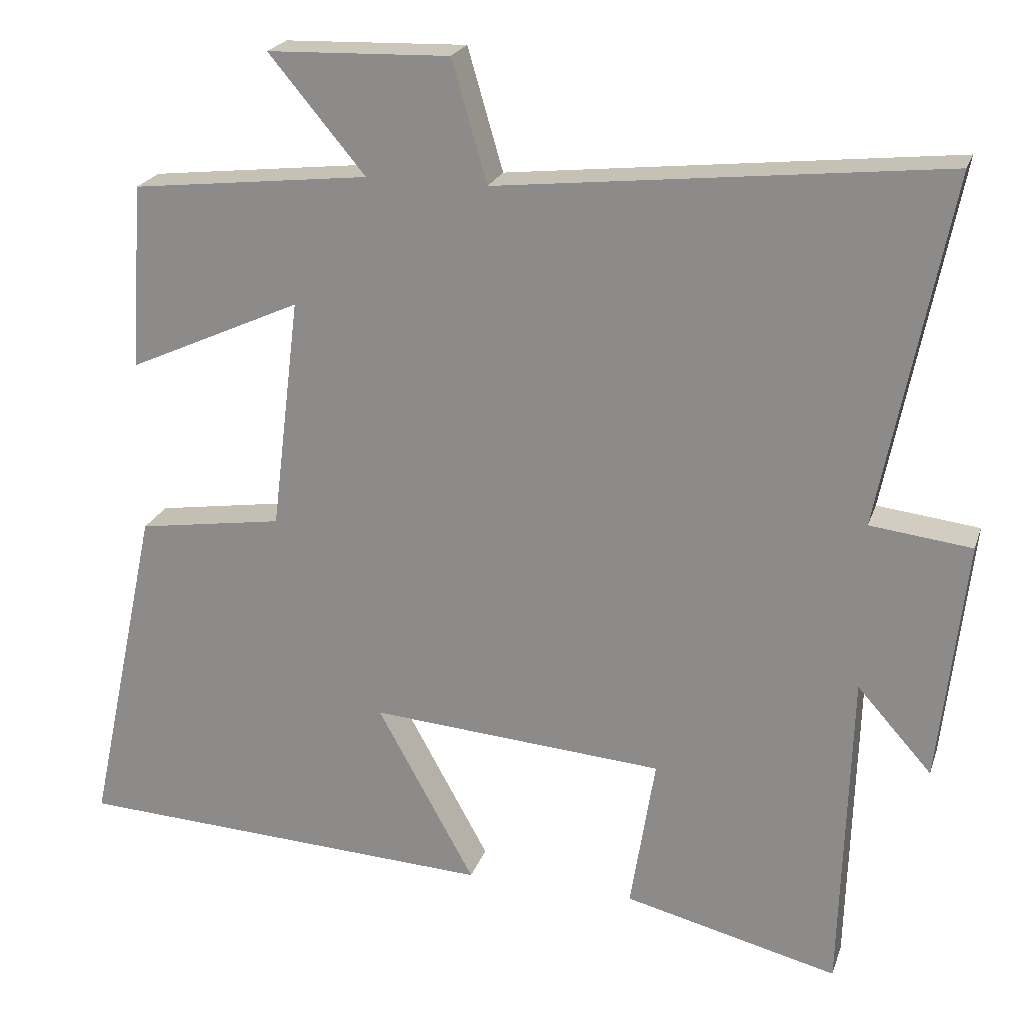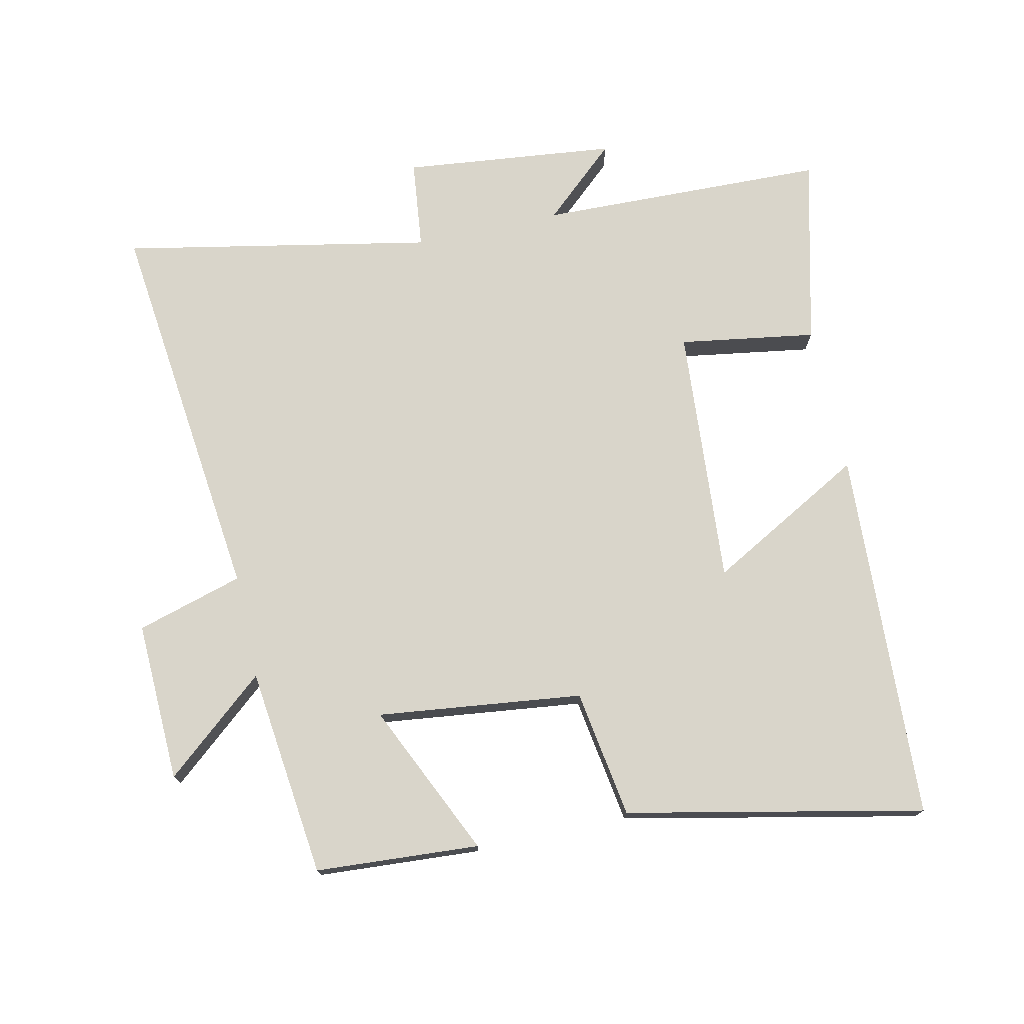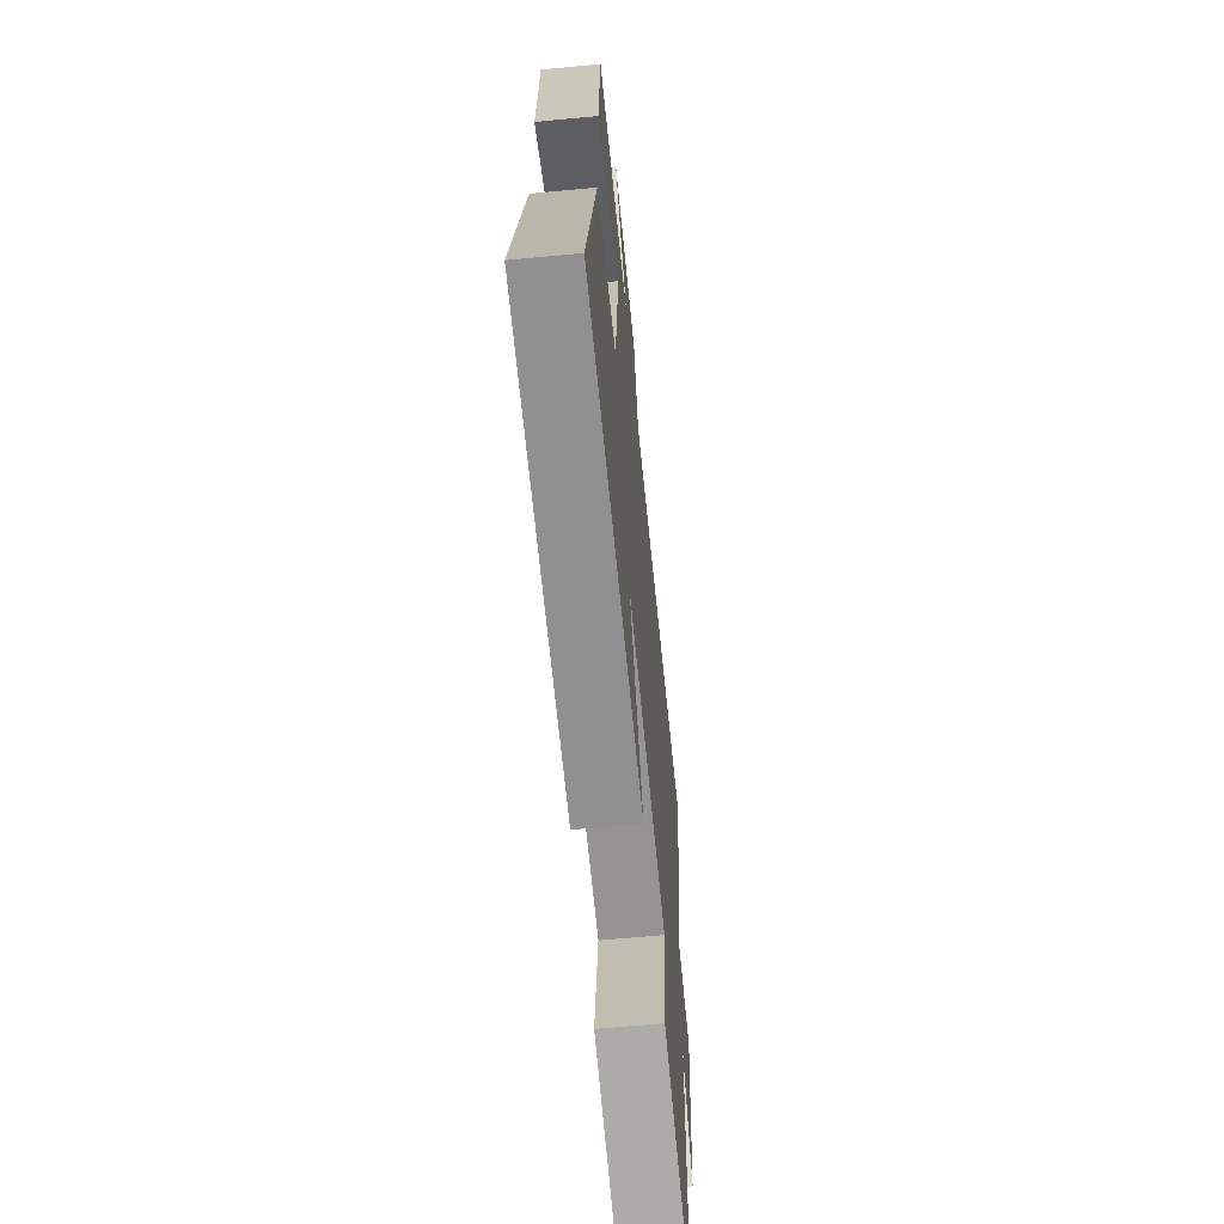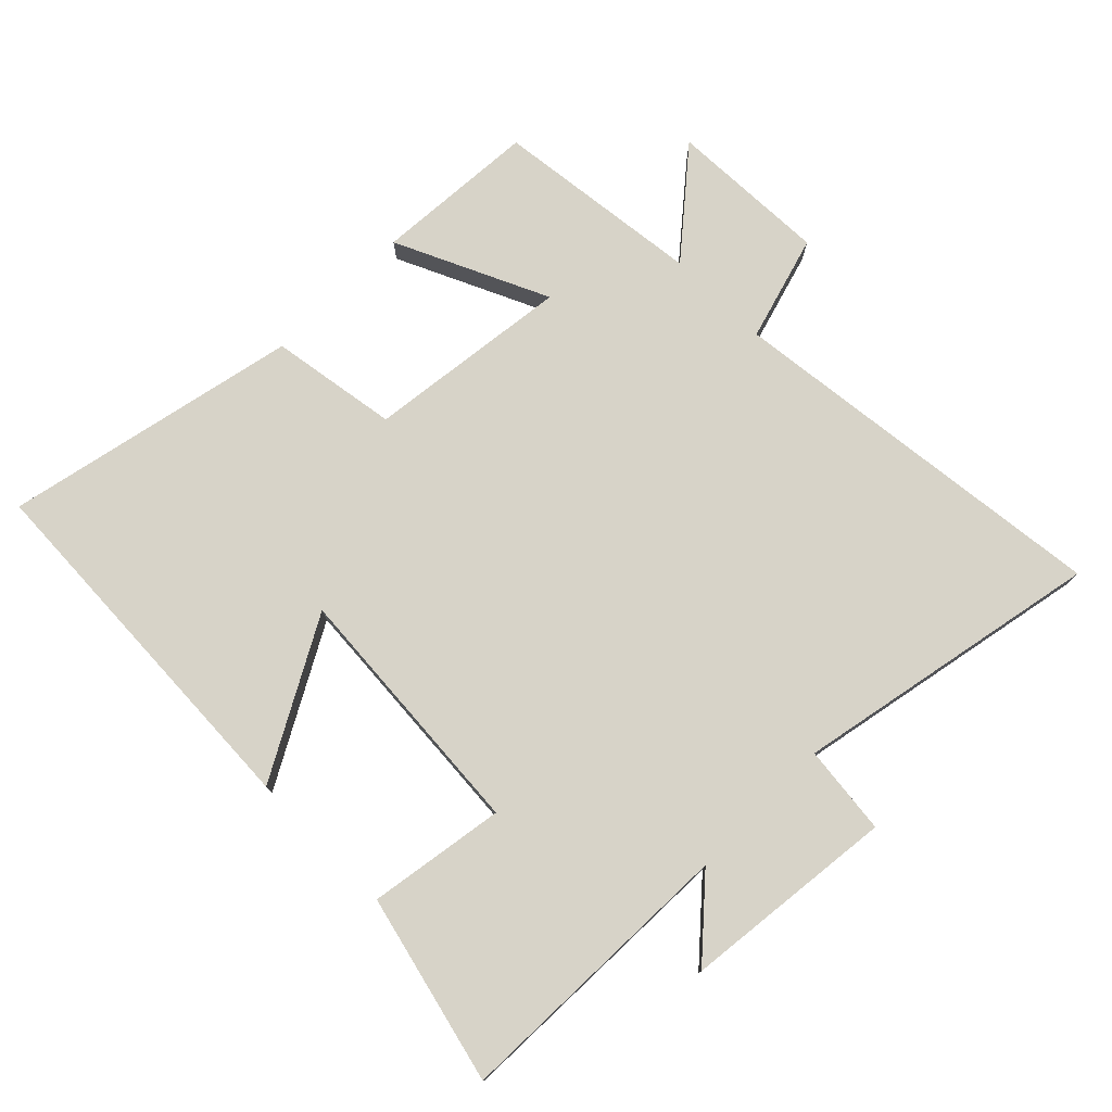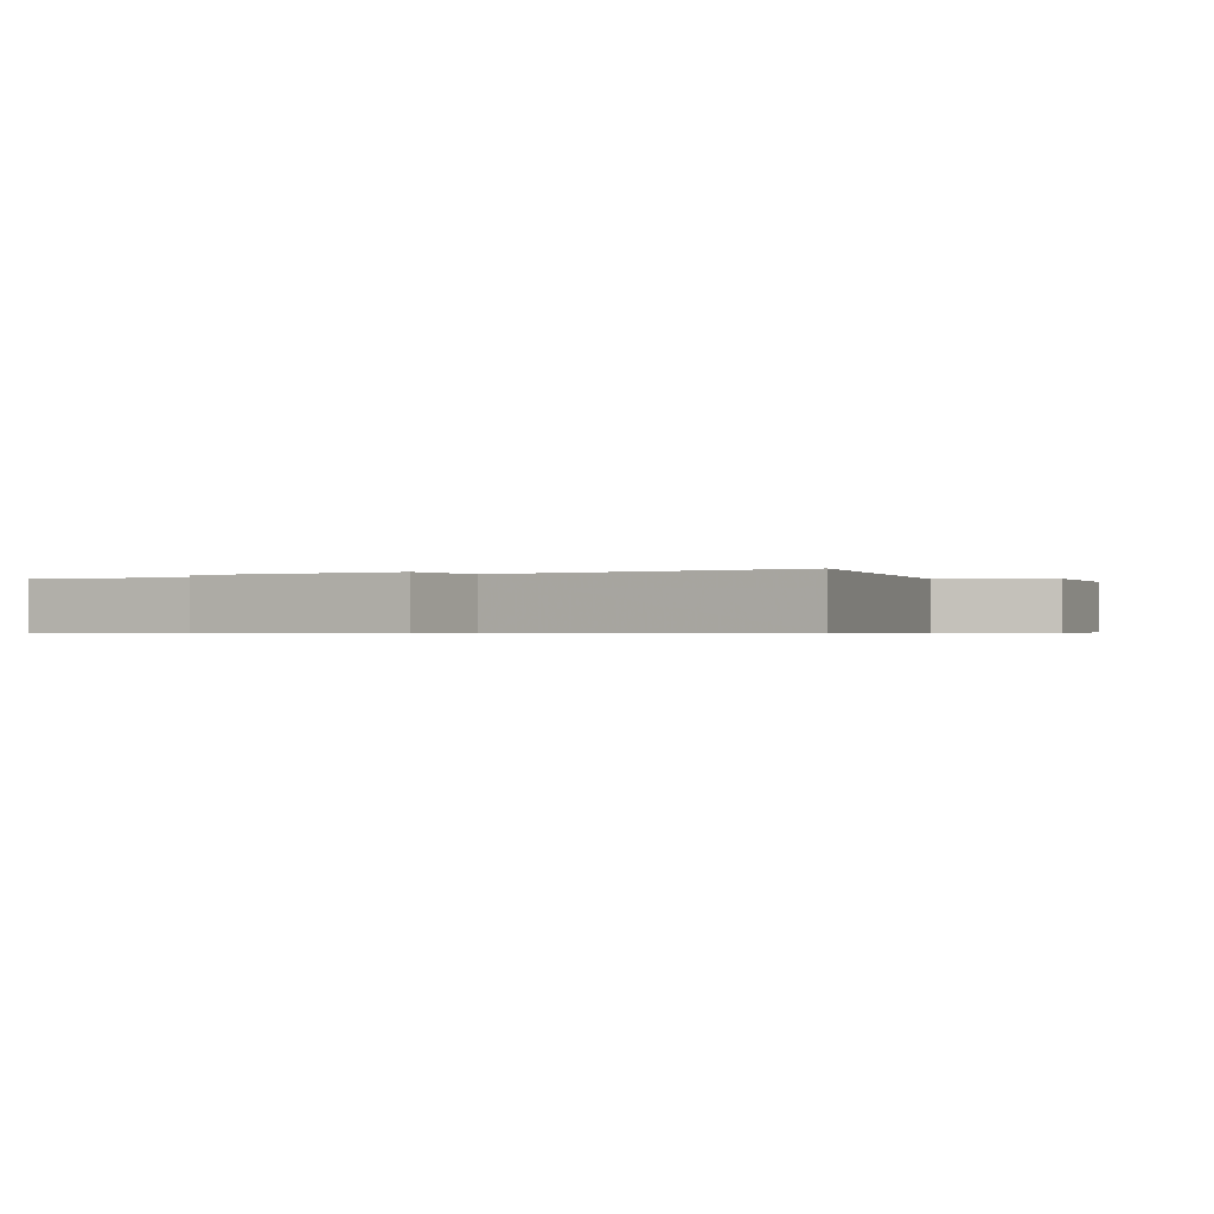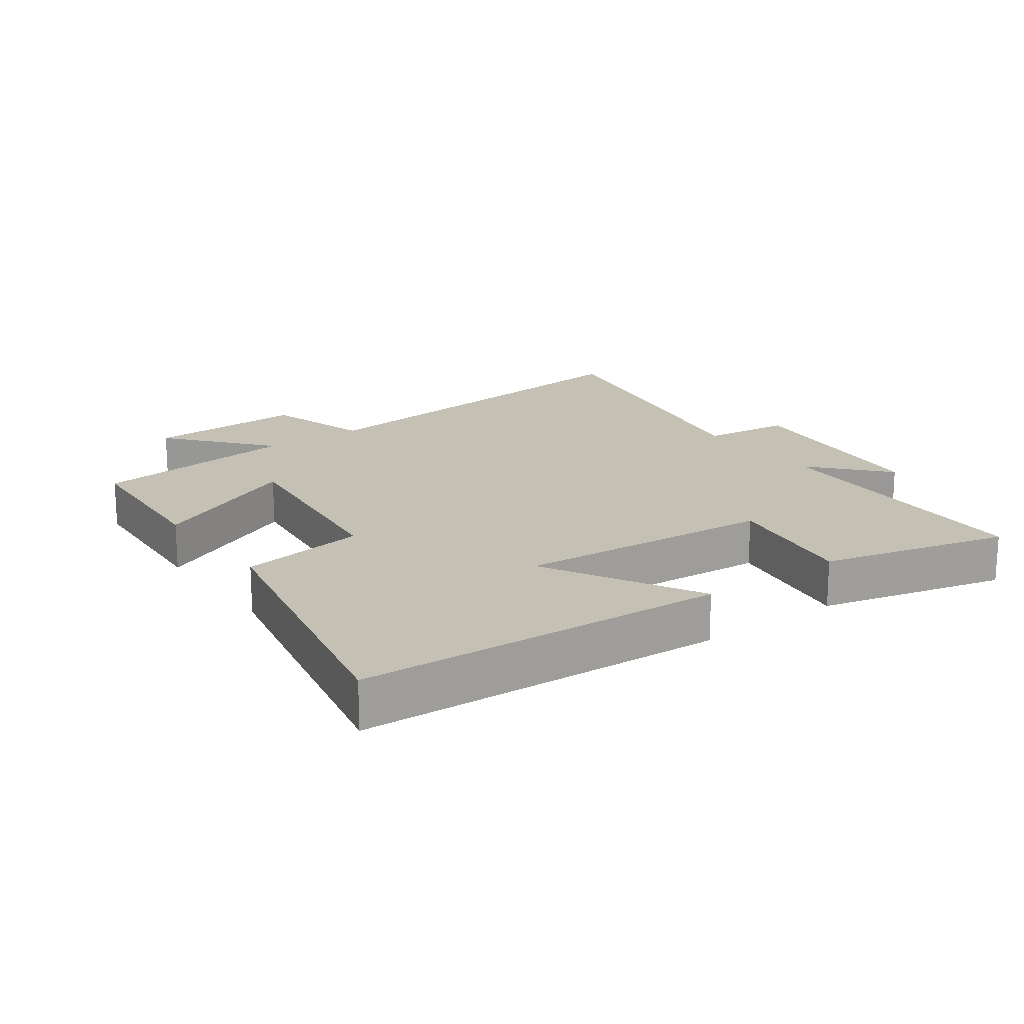
<metadata>
{"format":"obj","ext":"obj","renderer":"f3d","projection":"perspective","resolution":1024,"background":"white","views":[{"elev":22.1,"azim":-163.9,"up":"+Z"},{"elev":74.5,"azim":77.5,"up":"+Y"},{"elev":-62.9,"azim":95.5,"up":"+Z"},{"elev":76.6,"azim":-135.2,"up":"+Y"},{"elev":-0.5,"azim":-65.6,"up":"+Y"},{"elev":18.4,"azim":144.0,"up":"+Y"}]}
</metadata>
<code>
v -0.487 0.07 -0.571
v -0.5 0.07 -0.133
v -0.6 0.07 -0.245
v -0.636 0.07 0.079
v -0.5 0.07 0.095
v -0.593 0.07 0.565
v 0.002 0.07 0.5
v 0.049 0.07 0.662
v 0.293 0.07 0.654
v 0.164 0.07 0.5
v 0.483 0.07 0.464
v 0.5 0.07 0.215
v 0.267 0.07 0.321
v 0.305 0.07 0.009
v 0.5 0.07 -0.021
v 0.596 0.07 -0.471
v 0.03 0.07 -0.5
v 0.161 0.07 -0.262
v -0.233 0.07 -0.292
v -0.2 0.07 -0.5
v -0.487 0 -0.571
v -0.5 0 -0.133
v -0.6 0 -0.245
v -0.636 0 0.079
v -0.5 0 0.095
v -0.593 0 0.565
v 0.002 0 0.5
v 0.049 0 0.662
v 0.293 0 0.654
v 0.164 0 0.5
v 0.483 0 0.464
v 0.5 0 0.215
v 0.267 0 0.321
v 0.305 0 0.009
v 0.5 0 -0.021
v 0.596 0 -0.471
v 0.03 0 -0.5
v 0.161 0 -0.262
v -0.233 0 -0.292
v -0.2 0 -0.5
f 19 20 1 2
f 18 19 2
f 15 16 17 18
f 14 15 18 2
f 13 14 2
f 10 11 12 13
f 10 13 2
f 7 8 9 10
f 7 10 2
f 5 6 7
f 5 7 2 3
f 3 4 5
f 22 21 40 39
f 22 39 38
f 38 37 36 35
f 22 38 35 34
f 22 34 33
f 33 32 31 30
f 22 33 30
f 30 29 28 27
f 22 30 27
f 27 26 25
f 23 22 27 25
f 25 24 23
f 1 21 22 2
f 2 22 23 3
f 3 23 24 4
f 4 24 25 5
f 5 25 26 6
f 6 26 27 7
f 7 27 28 8
f 8 28 29 9
f 9 29 30 10
f 10 30 31 11
f 11 31 32 12
f 12 32 33 13
f 13 33 34 14
f 14 34 35 15
f 15 35 36 16
f 16 36 37 17
f 17 37 38 18
f 18 38 39 19
f 19 39 40 20
f 20 40 21 1

</code>
